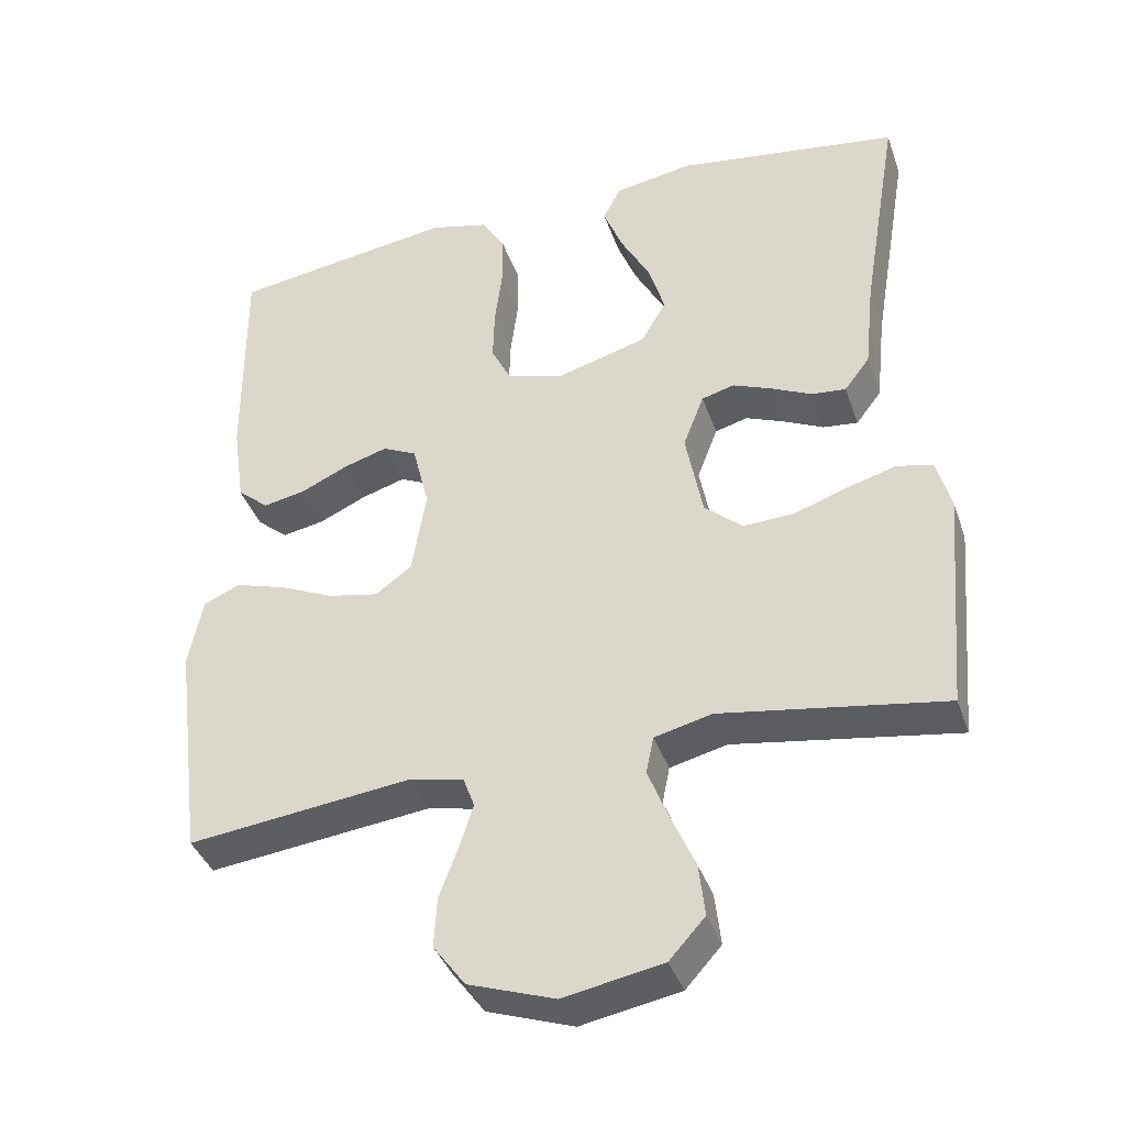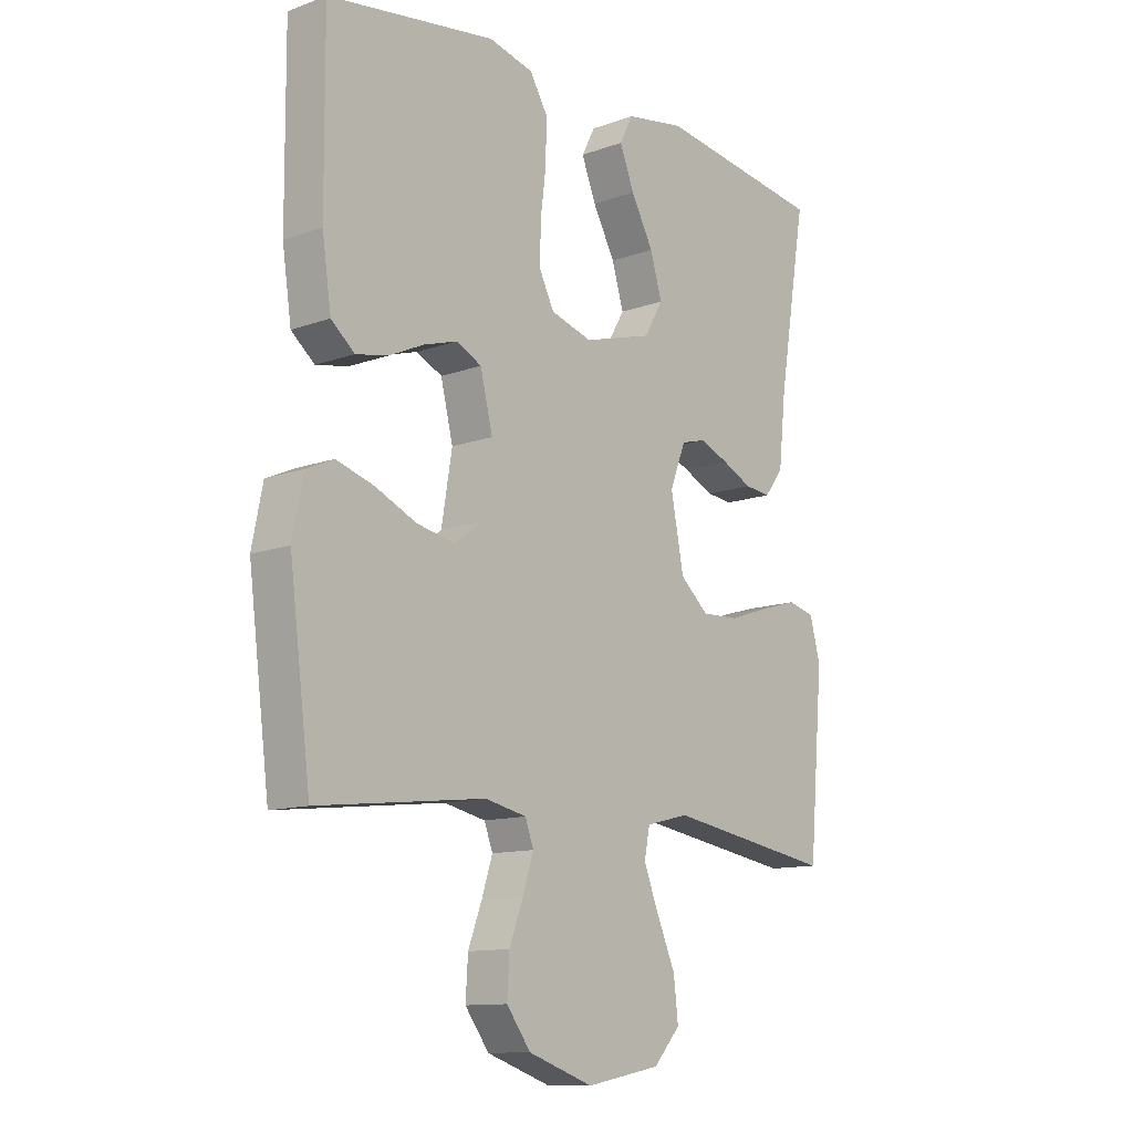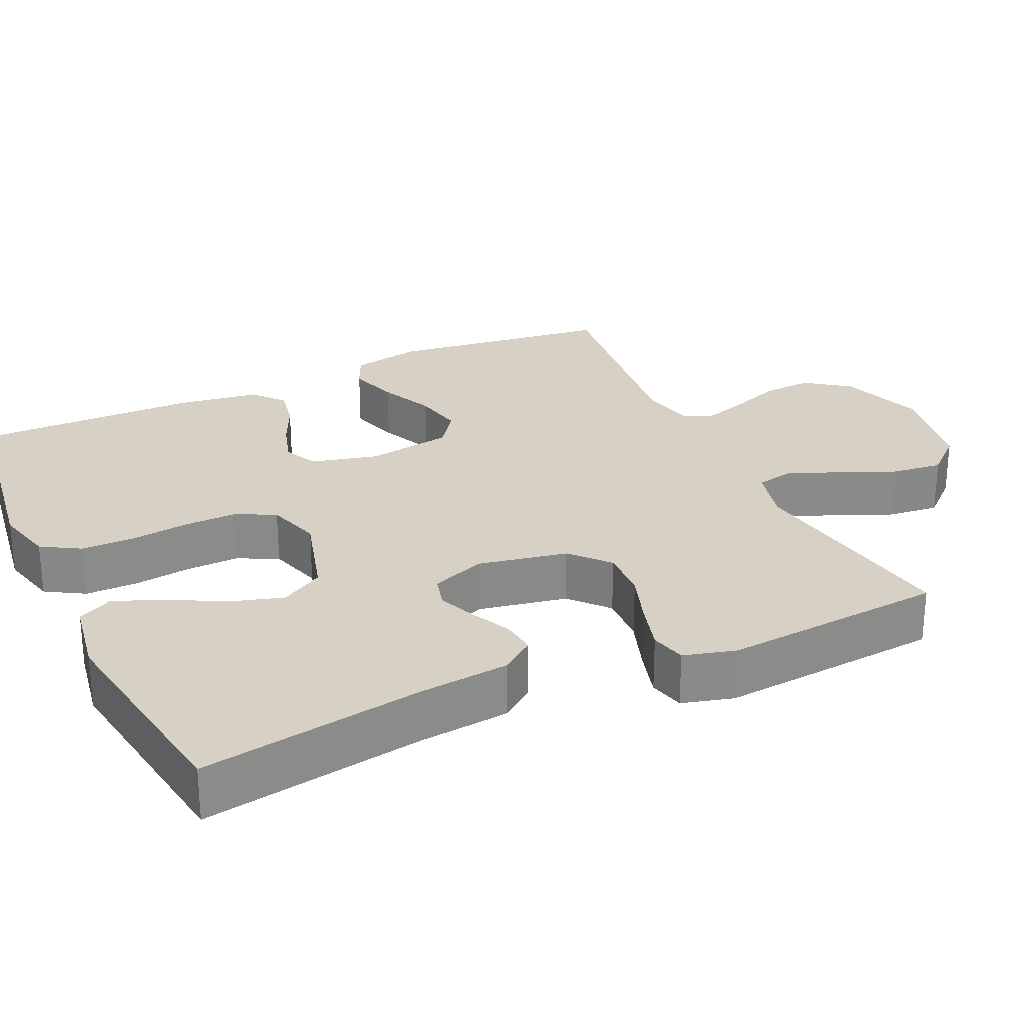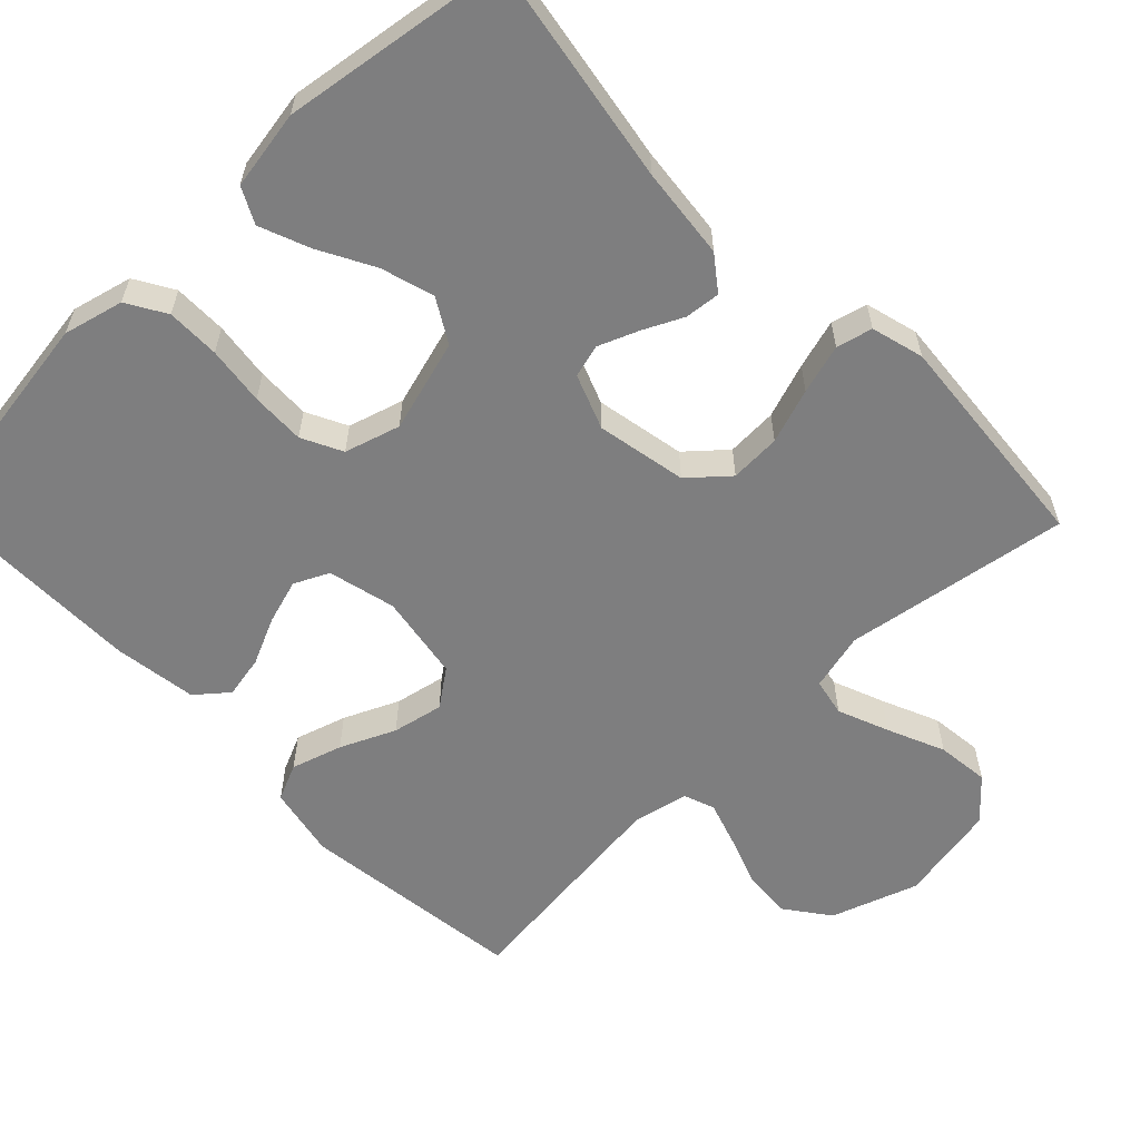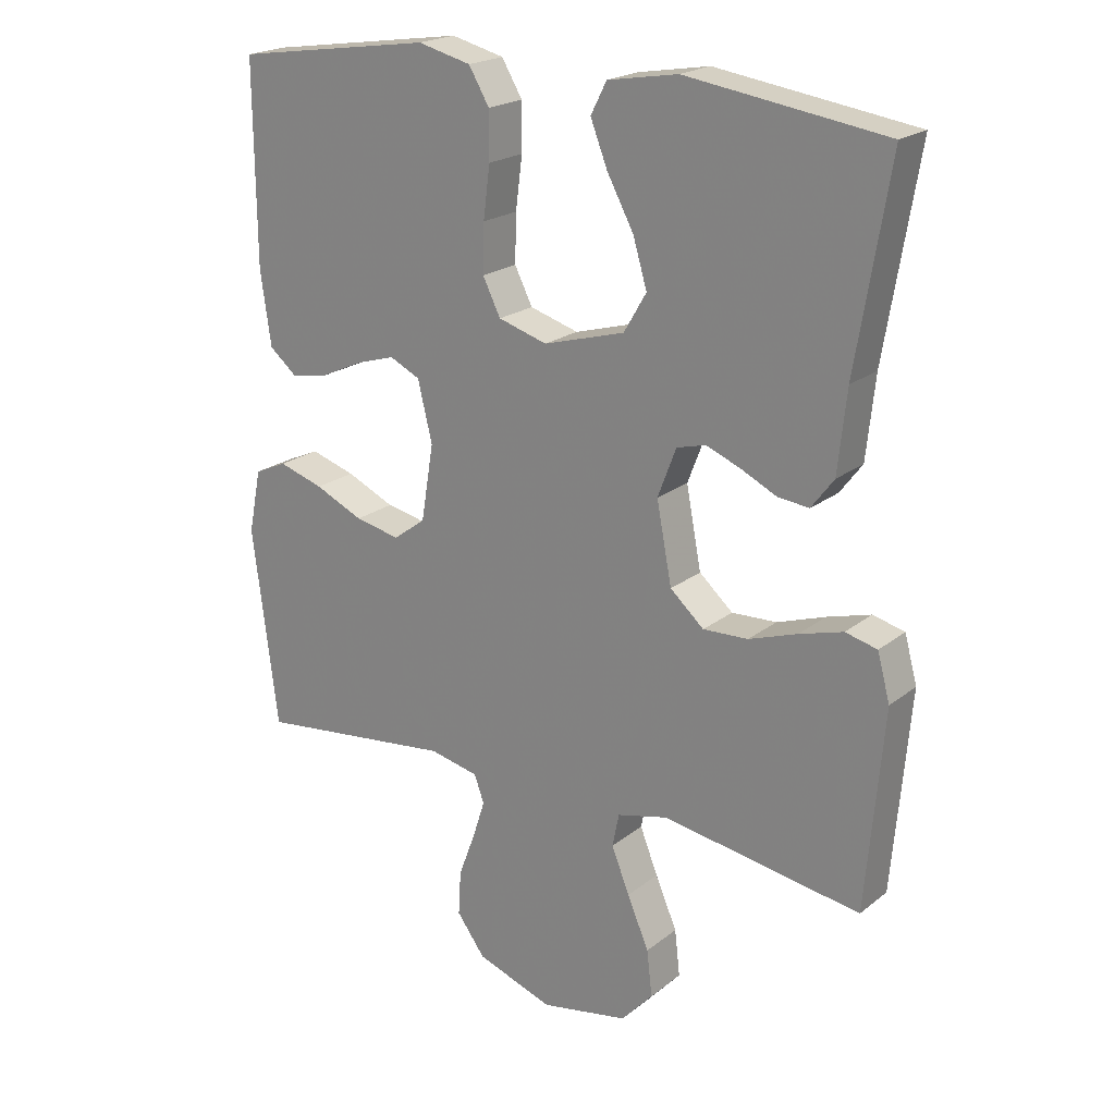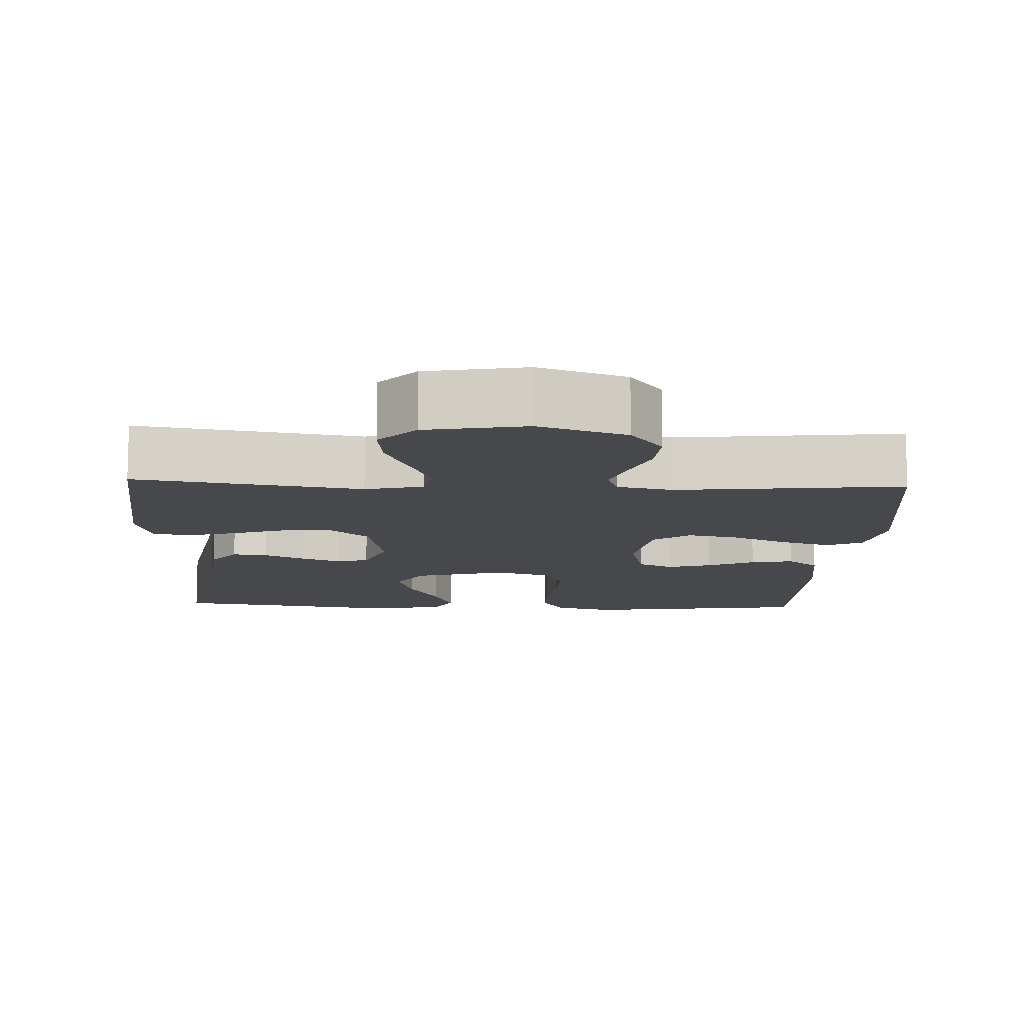
<metadata>
{"format":"obj","ext":"obj","renderer":"f3d","projection":"perspective","resolution":1024,"background":"white","views":[{"elev":-38.9,"azim":18.3,"up":"+Z"},{"elev":-12.0,"azim":-49.3,"up":"+Z"},{"elev":26.8,"azim":65.1,"up":"+Y"},{"elev":-59.4,"azim":44.0,"up":"+Y"},{"elev":20.9,"azim":36.0,"up":"+Z"},{"elev":-11.3,"azim":177.4,"up":"+Y"}]}
</metadata>
<code>
v 0.5 0.07 0.5
v 0.45 0.07 0.2
v 0.437 0.07 0.078
v 0.403 0.07 0.033
v 0.356 0.07 0.038
v 0.302 0.07 0.064
v 0.25 0.07 0.085
v 0.206 0.07 0.073
v 0.178 0.07 0
v 0.201 0.07 -0.12
v 0.252 0.07 -0.165
v 0.32 0.07 -0.162
v 0.393 0.07 -0.137
v 0.459 0.07 -0.118
v 0.507 0.07 -0.13
v 0.526 0.07 -0.2
v 0.5 0.07 -0.5
v 0.2 0.07 -0.452
v 0.123 0.07 -0.471
v 0.113 0.07 -0.521
v 0.14 0.07 -0.589
v 0.173 0.07 -0.665
v 0.181 0.07 -0.735
v 0.133 0.07 -0.788
v 0 0.07 -0.813
v -0.116 0.07 -0.773
v -0.159 0.07 -0.715
v -0.155 0.07 -0.648
v -0.13 0.07 -0.581
v -0.111 0.07 -0.522
v -0.126 0.07 -0.481
v -0.2 0.07 -0.465
v -0.5 0.07 -0.5
v -0.538 0.07 -0.2
v -0.519 0.07 -0.105
v -0.47 0.07 -0.083
v -0.402 0.07 -0.104
v -0.329 0.07 -0.137
v -0.261 0.07 -0.151
v -0.212 0.07 -0.115
v -0.193 0.07 0
v -0.215 0.07 0.09
v -0.261 0.07 0.112
v -0.32 0.07 0.094
v -0.383 0.07 0.065
v -0.44 0.07 0.054
v -0.482 0.07 0.089
v -0.498 0.07 0.2
v -0.5 0.07 0.5
v -0.2 0.07 0.544
v -0.12 0.07 0.524
v -0.089 0.07 0.472
v -0.089 0.07 0.401
v -0.099 0.07 0.323
v -0.101 0.07 0.251
v -0.074 0.07 0.197
v 0 0.07 0.175
v 0.123 0.07 0.21
v 0.157 0.07 0.268
v 0.136 0.07 0.339
v 0.096 0.07 0.413
v 0.07 0.07 0.479
v 0.094 0.07 0.526
v 0.2 0.07 0.544
v 0.5 0 0.5
v 0.45 0 0.2
v 0.437 0 0.078
v 0.403 0 0.033
v 0.356 0 0.038
v 0.302 0 0.064
v 0.25 0 0.085
v 0.206 0 0.073
v 0.178 0 0
v 0.201 0 -0.12
v 0.252 0 -0.165
v 0.32 0 -0.162
v 0.393 0 -0.137
v 0.459 0 -0.118
v 0.507 0 -0.13
v 0.526 0 -0.2
v 0.5 0 -0.5
v 0.2 0 -0.452
v 0.123 0 -0.471
v 0.113 0 -0.521
v 0.14 0 -0.589
v 0.173 0 -0.665
v 0.181 0 -0.735
v 0.133 0 -0.788
v 0 0 -0.813
v -0.116 0 -0.773
v -0.159 0 -0.715
v -0.155 0 -0.648
v -0.13 0 -0.581
v -0.111 0 -0.522
v -0.126 0 -0.481
v -0.2 0 -0.465
v -0.5 0 -0.5
v -0.538 0 -0.2
v -0.519 0 -0.105
v -0.47 0 -0.083
v -0.402 0 -0.104
v -0.329 0 -0.137
v -0.261 0 -0.151
v -0.212 0 -0.115
v -0.193 0 0
v -0.215 0 0.09
v -0.261 0 0.112
v -0.32 0 0.094
v -0.383 0 0.065
v -0.44 0 0.054
v -0.482 0 0.089
v -0.498 0 0.2
v -0.5 0 0.5
v -0.2 0 0.544
v -0.12 0 0.524
v -0.089 0 0.472
v -0.089 0 0.401
v -0.099 0 0.323
v -0.101 0 0.251
v -0.074 0 0.197
v 0 0 0.175
v 0.123 0 0.21
v 0.157 0 0.268
v 0.136 0 0.339
v 0.096 0 0.413
v 0.07 0 0.479
v 0.094 0 0.526
v 0.2 0 0.544
f 63 64 1 2
f 60 61 62 63
f 59 60 63 2
f 58 59 2 3
f 57 58 3 4
f 56 57 4
f 51 52 53 54
f 51 54 55
f 50 51 55
f 49 50 55
f 48 49 55 56
f 44 45 46 47
f 43 44 47 48
f 35 36 37 38
f 35 38 39
f 32 33 34 35
f 31 32 35 39
f 26 27 28 29
f 26 29 30
f 25 26 30
f 24 25 30 31
f 21 22 23 24
f 20 21 24 31
f 15 16 17 18
f 15 18 19
f 12 13 14 15
f 12 15 19
f 11 12 19
f 10 11 19
f 9 10 19
f 4 5 6
f 4 6 7
f 56 4 7
f 43 48 56 7
f 42 43 7 8
f 41 42 8 9
f 40 41 9 19
f 31 39 40
f 19 20 31 40
f 66 65 128 127
f 127 126 125 124
f 66 127 124 123
f 67 66 123 122
f 68 67 122 121
f 68 121 120
f 118 117 116 115
f 119 118 115
f 119 115 114
f 119 114 113
f 120 119 113 112
f 111 110 109 108
f 112 111 108 107
f 102 101 100 99
f 103 102 99
f 99 98 97 96
f 103 99 96 95
f 93 92 91 90
f 94 93 90
f 94 90 89
f 95 94 89 88
f 88 87 86 85
f 95 88 85 84
f 82 81 80 79
f 83 82 79
f 79 78 77 76
f 83 79 76
f 83 76 75
f 83 75 74
f 83 74 73
f 70 69 68
f 71 70 68
f 71 68 120
f 71 120 112 107
f 72 71 107 106
f 73 72 106 105
f 83 73 105 104
f 104 103 95
f 104 95 84 83
f 1 65 66 2
f 2 66 67 3
f 3 67 68 4
f 4 68 69 5
f 5 69 70 6
f 6 70 71 7
f 7 71 72 8
f 8 72 73 9
f 9 73 74 10
f 10 74 75 11
f 11 75 76 12
f 12 76 77 13
f 13 77 78 14
f 14 78 79 15
f 15 79 80 16
f 16 80 81 17
f 17 81 82 18
f 18 82 83 19
f 19 83 84 20
f 20 84 85 21
f 21 85 86 22
f 22 86 87 23
f 23 87 88 24
f 24 88 89 25
f 25 89 90 26
f 26 90 91 27
f 27 91 92 28
f 28 92 93 29
f 29 93 94 30
f 30 94 95 31
f 31 95 96 32
f 32 96 97 33
f 33 97 98 34
f 34 98 99 35
f 35 99 100 36
f 36 100 101 37
f 37 101 102 38
f 38 102 103 39
f 39 103 104 40
f 40 104 105 41
f 41 105 106 42
f 42 106 107 43
f 43 107 108 44
f 44 108 109 45
f 45 109 110 46
f 46 110 111 47
f 47 111 112 48
f 48 112 113 49
f 49 113 114 50
f 50 114 115 51
f 51 115 116 52
f 52 116 117 53
f 53 117 118 54
f 54 118 119 55
f 55 119 120 56
f 56 120 121 57
f 57 121 122 58
f 58 122 123 59
f 59 123 124 60
f 60 124 125 61
f 61 125 126 62
f 62 126 127 63
f 63 127 128 64
f 64 128 65 1

</code>
